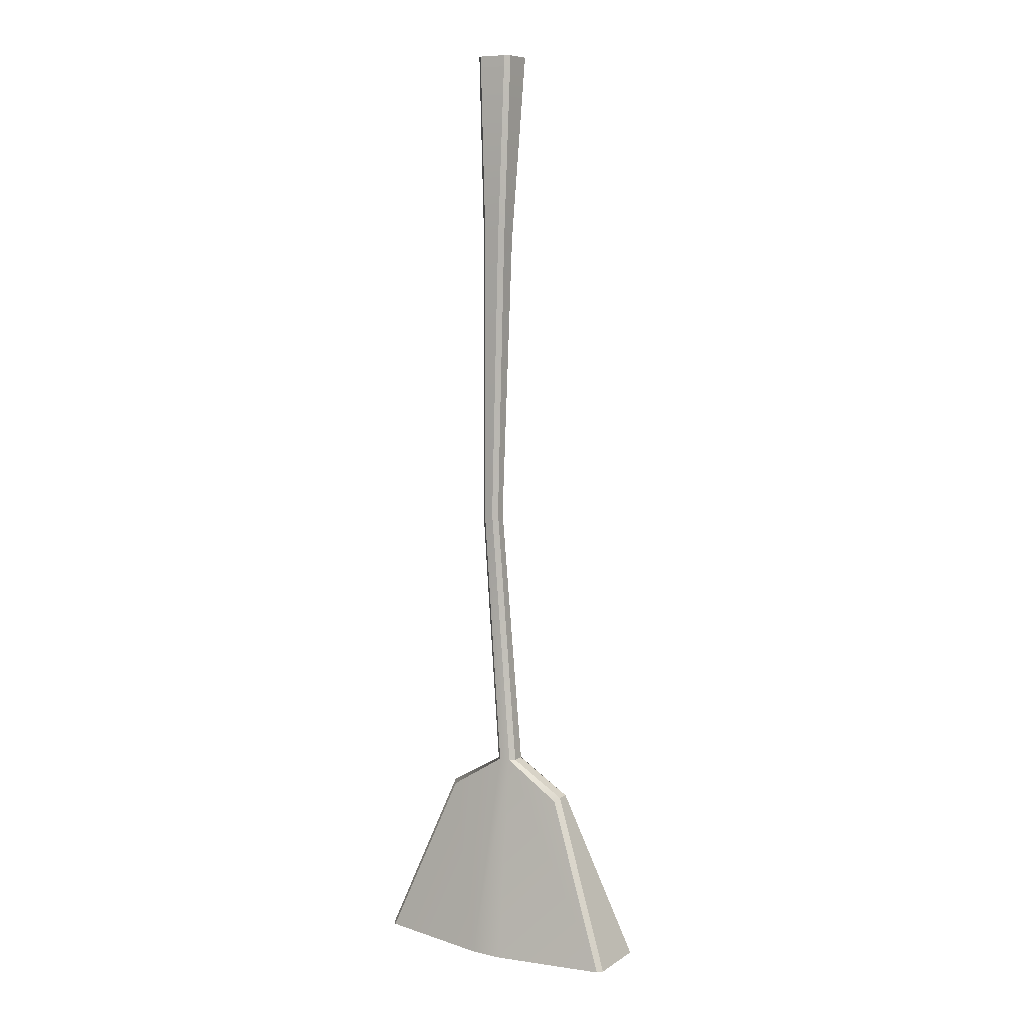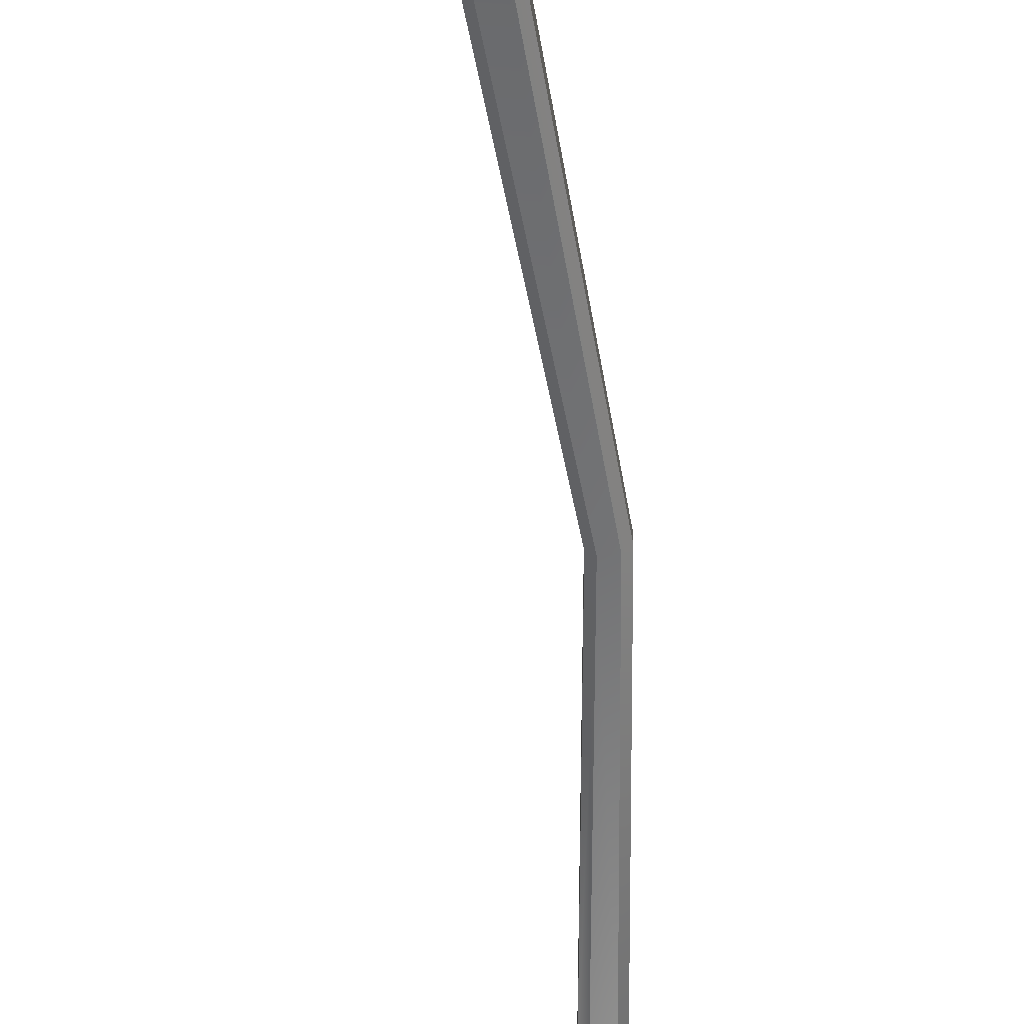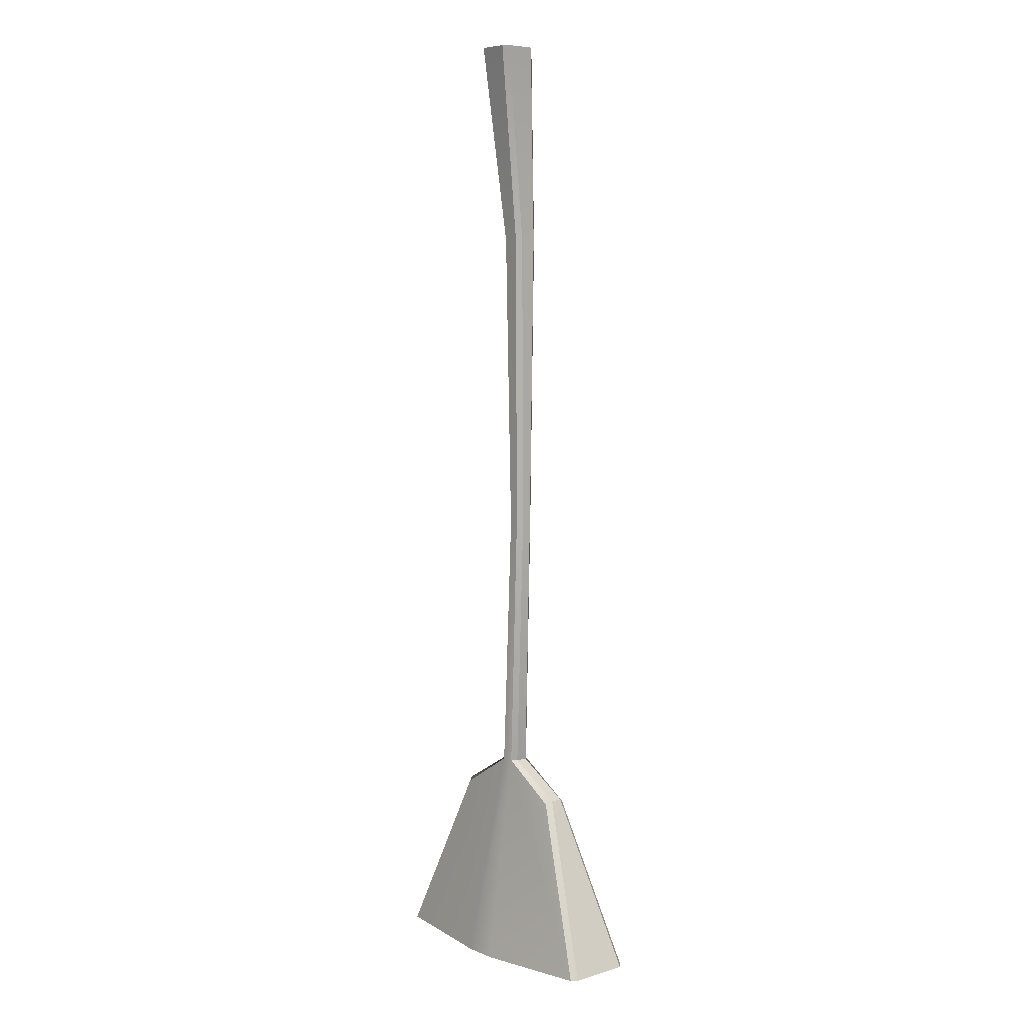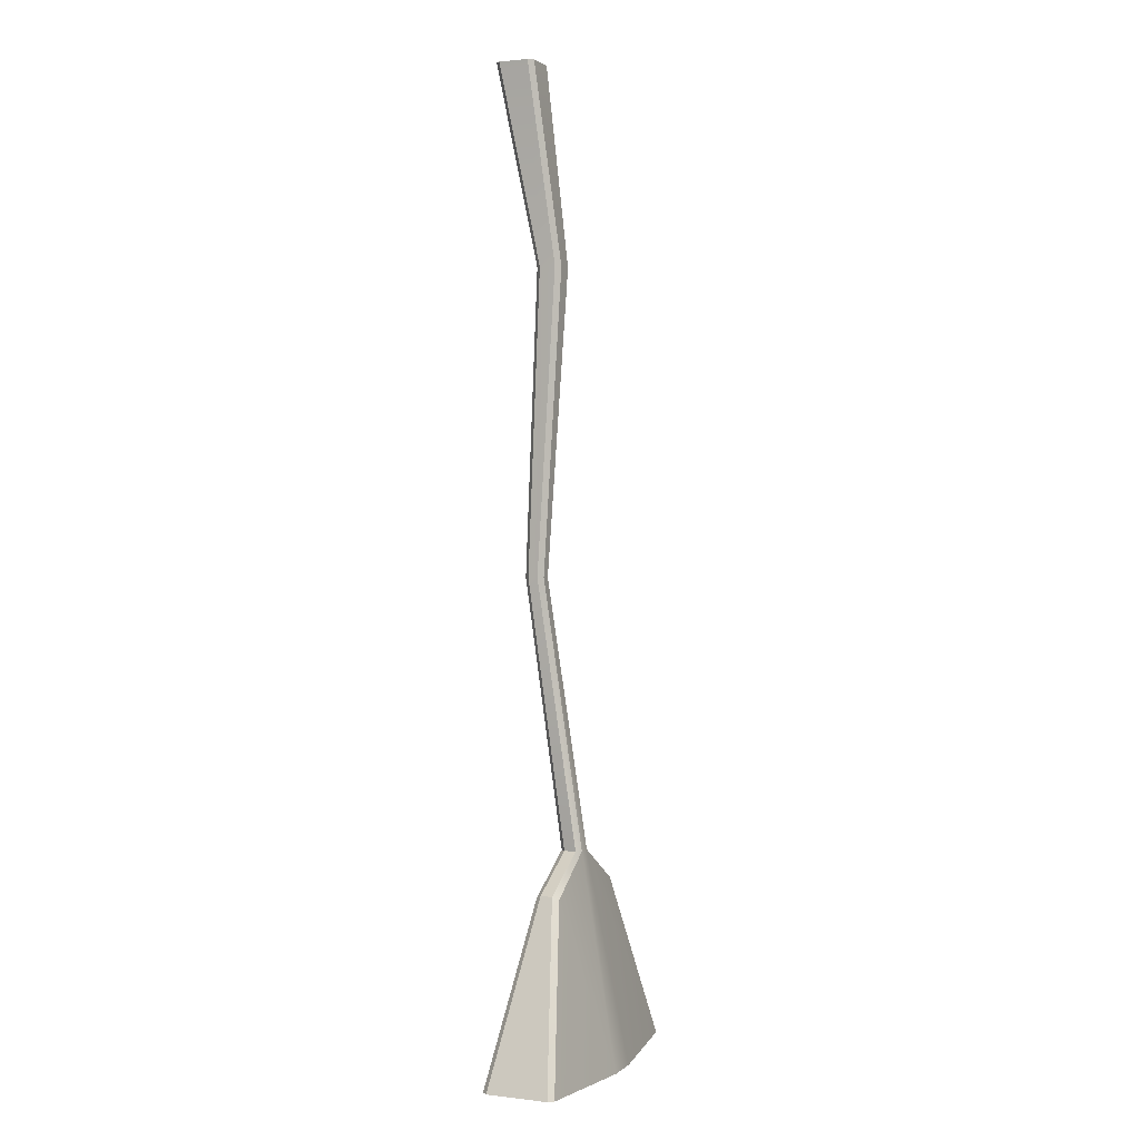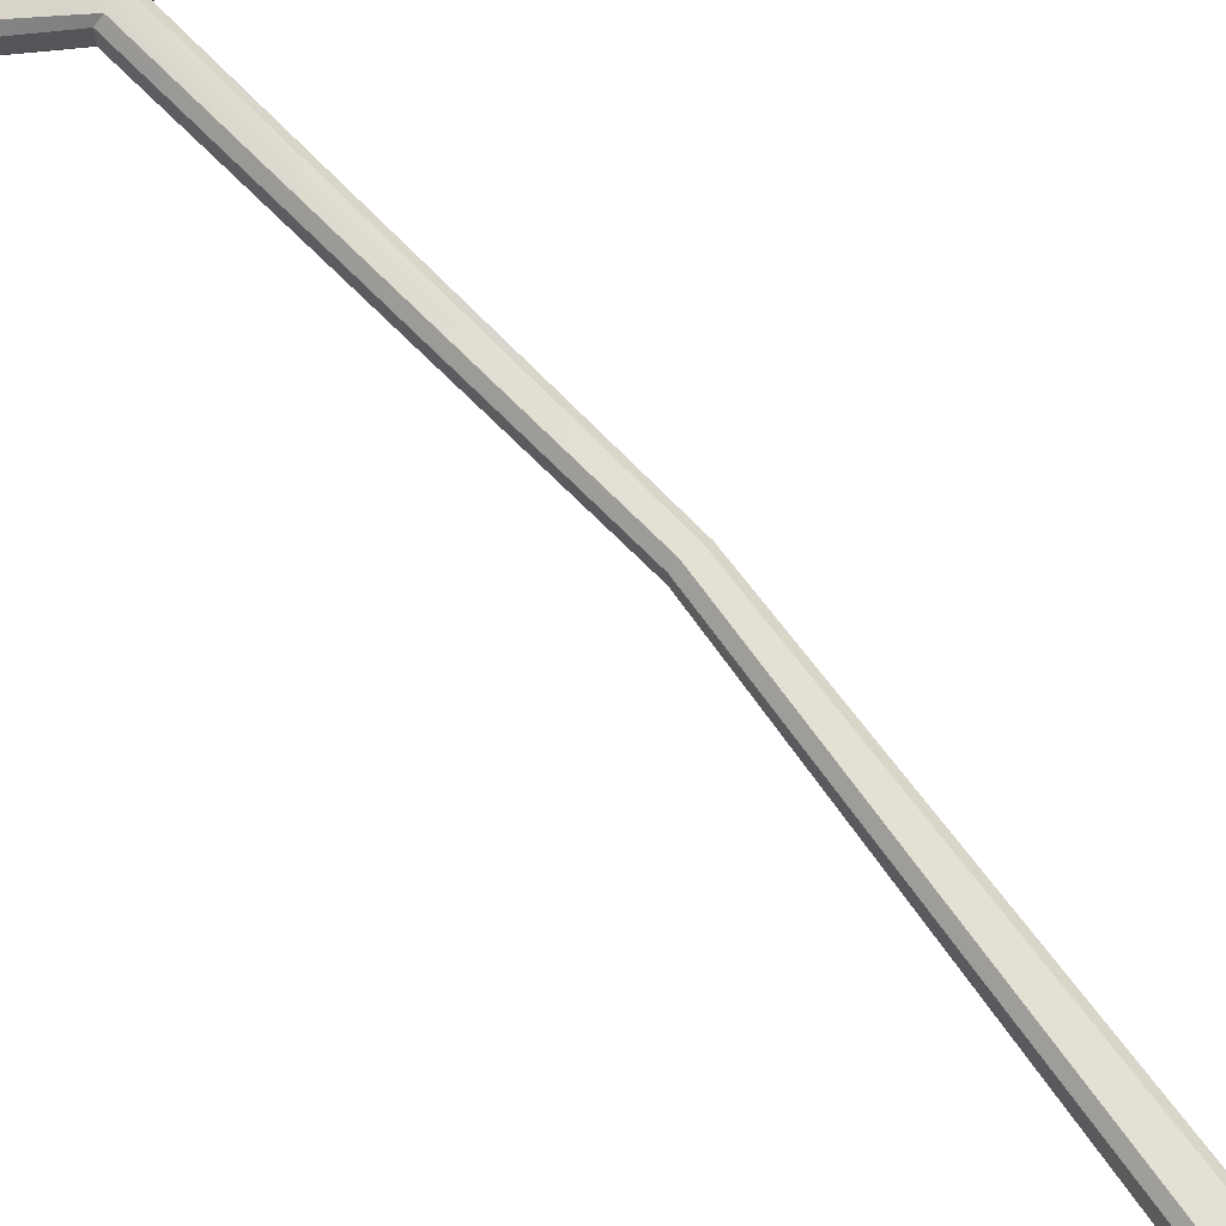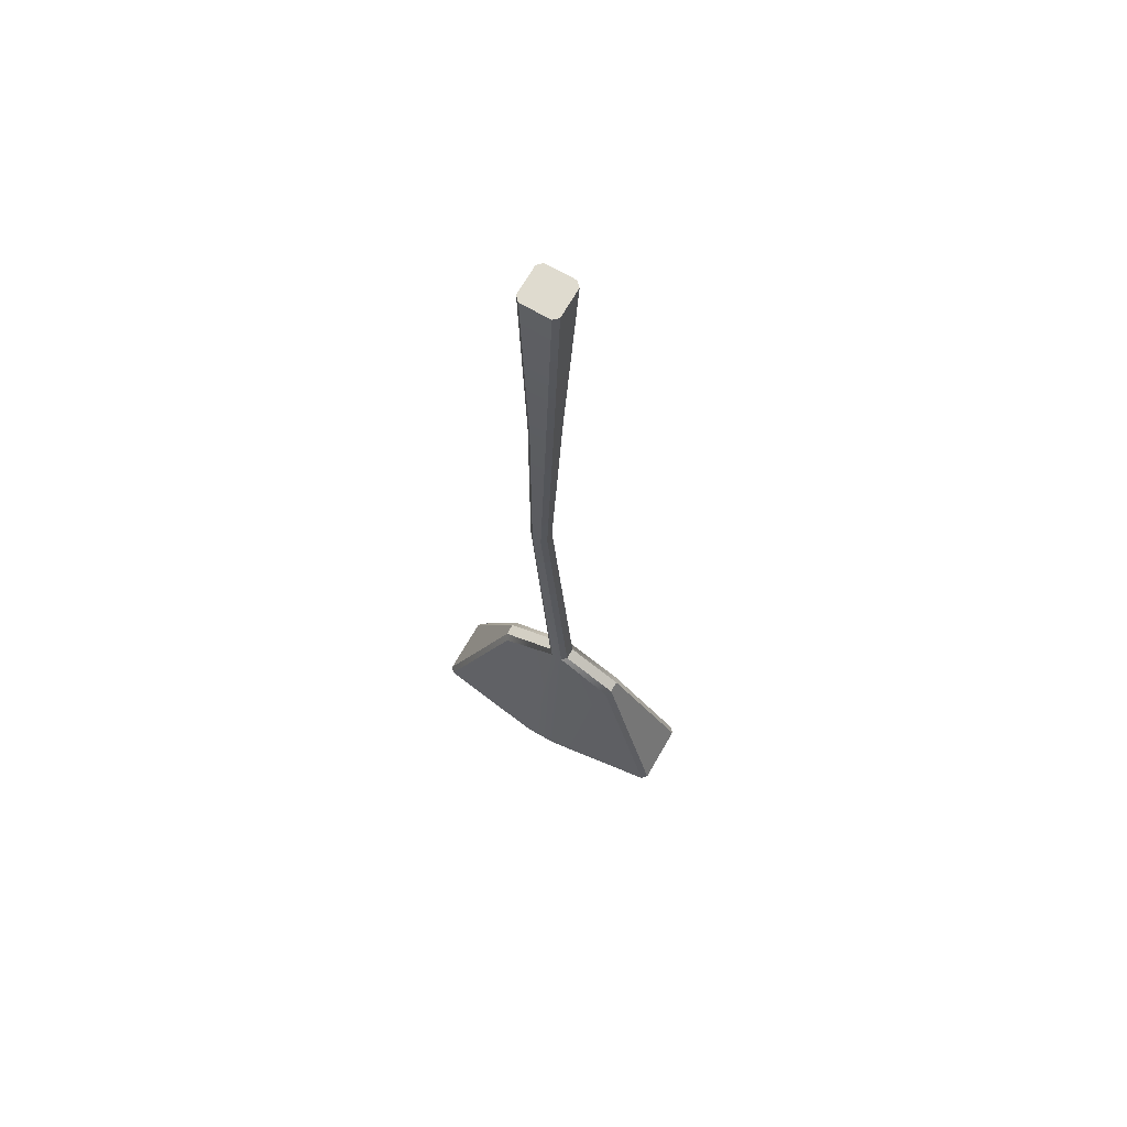
<metadata>
{"format":"obj","ext":"obj","renderer":"f3d","projection":"perspective","resolution":1024,"background":"white","views":[{"elev":8.7,"azim":31.7,"up":"+Y"},{"elev":-57.2,"azim":-172.1,"up":"+Z"},{"elev":6.8,"azim":-130.7,"up":"+Y"},{"elev":1.9,"azim":-66.9,"up":"+Y"},{"elev":64.9,"azim":142.8,"up":"+Z"},{"elev":70.4,"azim":30.0,"up":"+Y"}]}
</metadata>
<code>
g default
v 15.79 -0.4349 11.9
v 20.32 -0.4349 11.9
v 15.79 -0.4349 -1.963
v 20.32 -0.4349 -1.963
v 10.67 132.6 -2.562
v 11.31 132.6 -3.208
v 13.19 106 2.111
v 13.84 106 1.464
v 15.37 132.6 -3.208
v 16.02 132.6 -2.562
v 16.66 106 2.111
v 16.01 106 1.464
v 17.23 28.58 6.434
v 16.59 28.58 5.786
v 12.41 65.26 3.014
v 11.76 65.26 2.367
v 19.52 28.58 5.786
v 18.87 28.58 6.434
v 13.71 65.26 3.014
v 14.35 65.26 2.367
v 14.35 65.26 1.072
v 13.71 65.26 0.4251
v 12.41 65.26 0.4251
v 11.76 65.26 1.072
v 11.31 132.6 2.144
v 10.67 132.6 1.498
v 13.84 106 4.927
v 13.19 106 4.281
v 16.02 132.6 1.498
v 15.37 132.6 2.144
v 16.66 106 4.281
v 16.01 106 4.927
v 16.59 28.58 4.151
v 17.23 28.58 3.503
v 18.87 28.58 3.503
v 19.52 28.58 4.151
v 8.744 23.91 5.785
v 9.26 23.48 6.572
v -0.6412 0.01766 9.211
v 0 0 9.937
v 9.26 23.48 3.365
v 8.744 23.91 4.153
v 0 0 0
v -0.6412 0.01766 0.7261
v 27.36 23.91 4.153
v 26.85 23.48 3.365
v 36.75 0.01768 0.7261
v 36.11 2.3e-05 0
v 26.85 23.48 6.572
v 27.36 23.91 5.785
v 36.11 2.3e-05 9.937
v 36.75 0.01768 9.211
g Small_Broom
f 3 4 2 1
f 42 44 39 37
f 1 2 18 13
f 50 52 47 45
f 34 23 22 35
f 24 33 14 16
f 15 13 18 19
f 20 17 36 21
f 3 1 40 39 44 43
f 1 13 38 40
f 37 14 33 42
f 43 41 34 3
f 2 4 48 47 52 51
f 4 35 46 48
f 45 36 17 50
f 51 49 18 2
f 34 35 4 3
f 13 14 37 38
f 14 13 15 16
f 17 18 49 50
f 18 17 20 19
f 22 21 36 35
f 24 23 34 33
f 33 34 41 42
f 35 36 45 46
f 38 37 39 40
f 42 41 43 44
f 46 45 47 48
f 50 49 51 52
f 8 6 9 12
f 22 23 8 12
f 7 8 23 24
f 12 11 21 22
f 27 15 19 32
f 32 19 20 31
f 30 25 27 32
f 29 31 11 10
f 26 5 7 28
f 7 24 16 28
f 11 31 20 21
f 5 6 8 7
f 12 9 10 11
f 28 16 15 27
f 25 26 28 27
f 31 29 30 32
f 6 5 10 9
f 29 10 5 26
f 29 26 25 30

</code>
